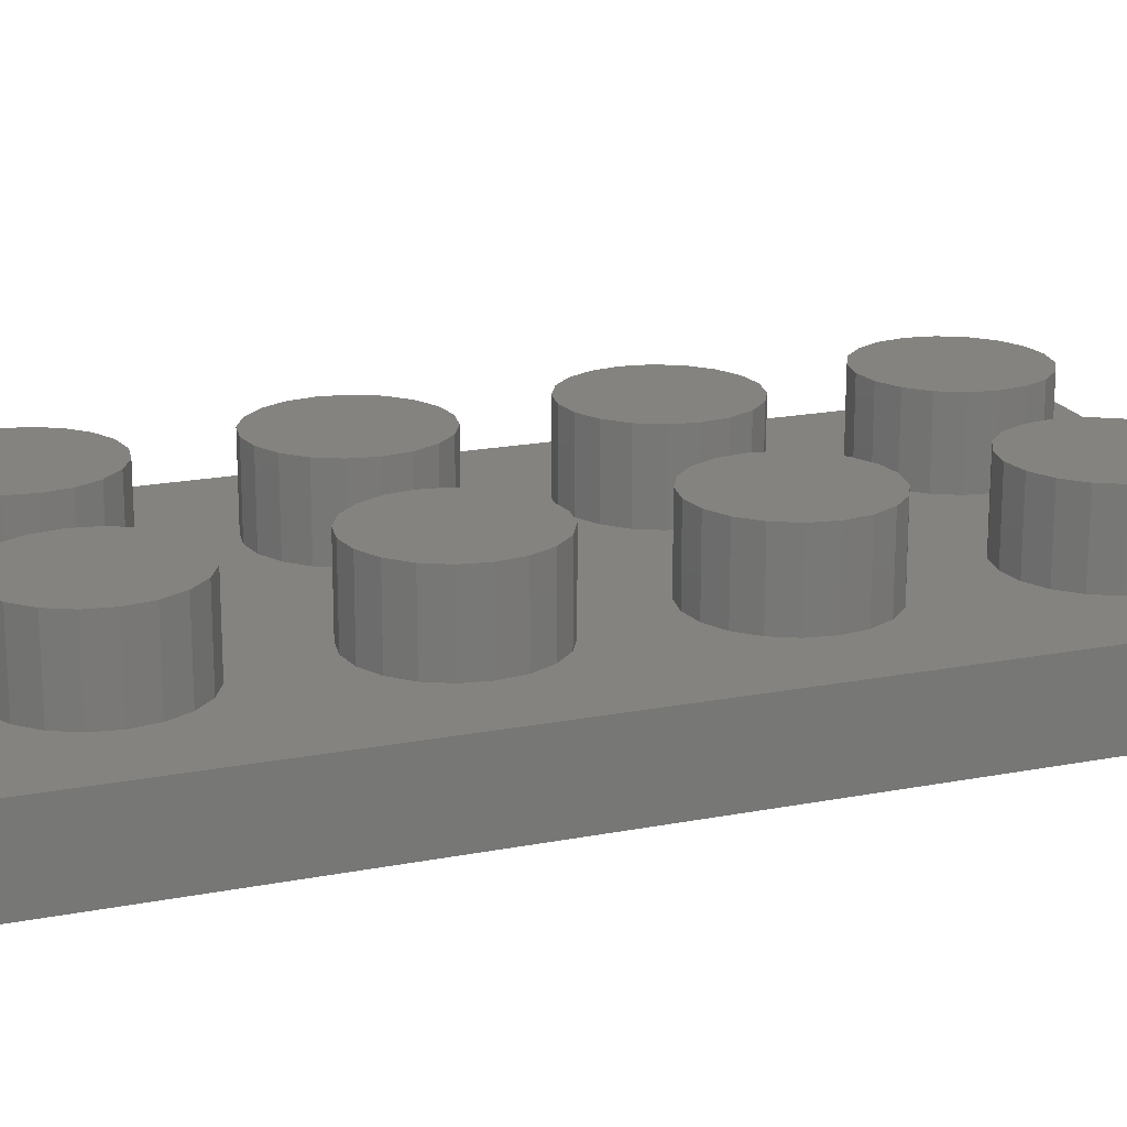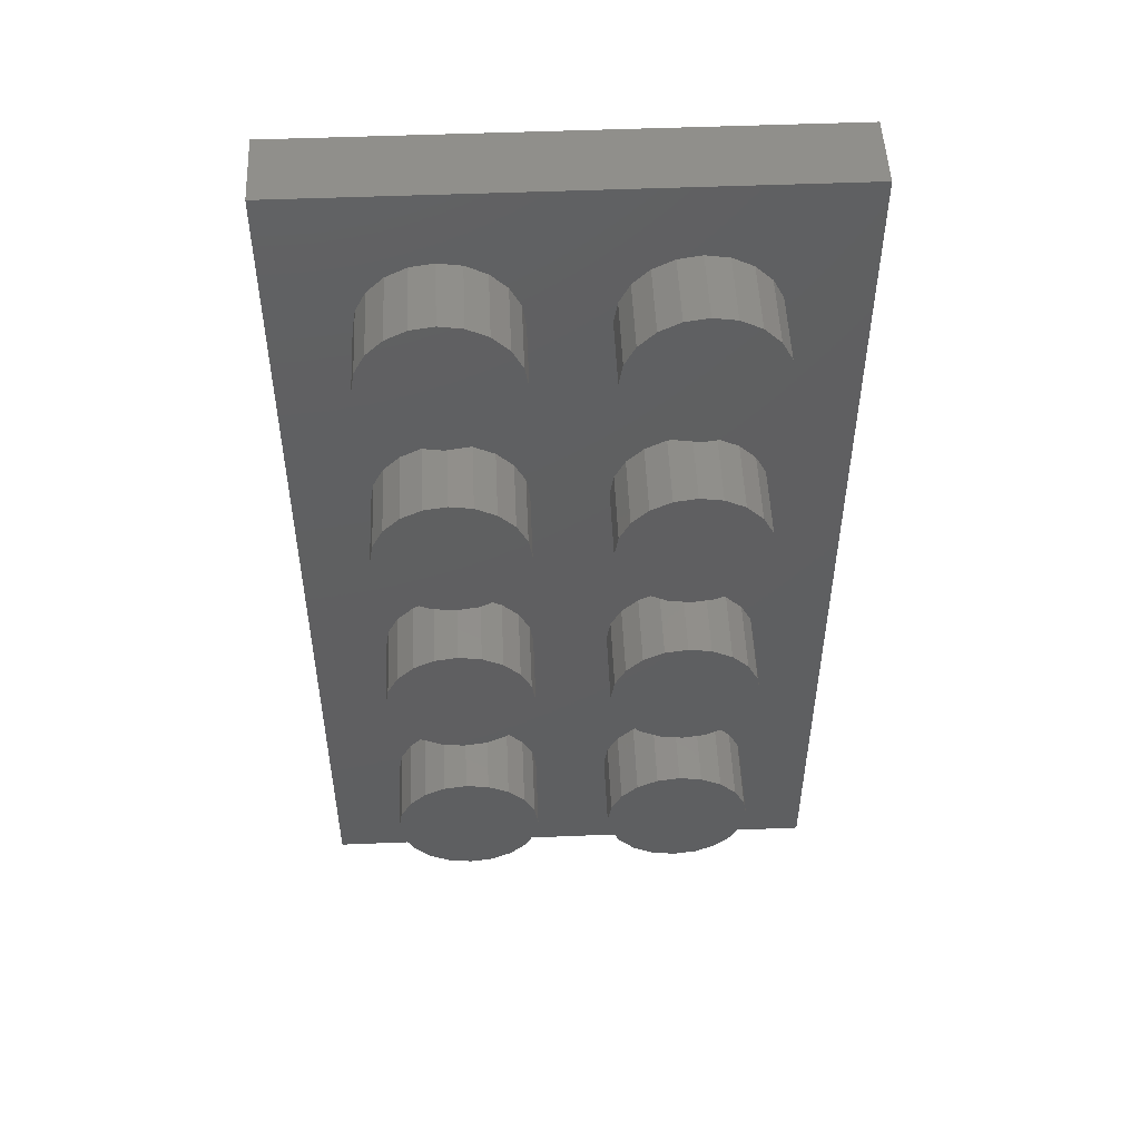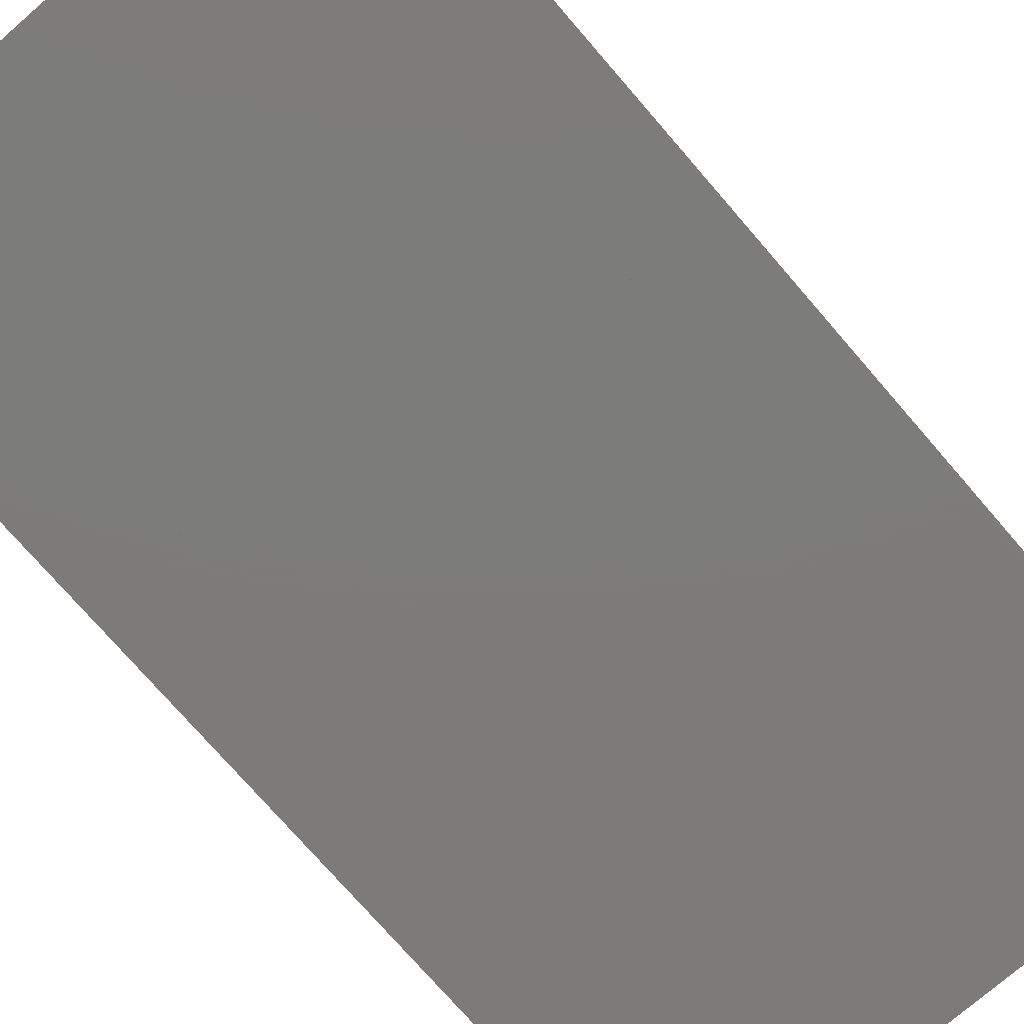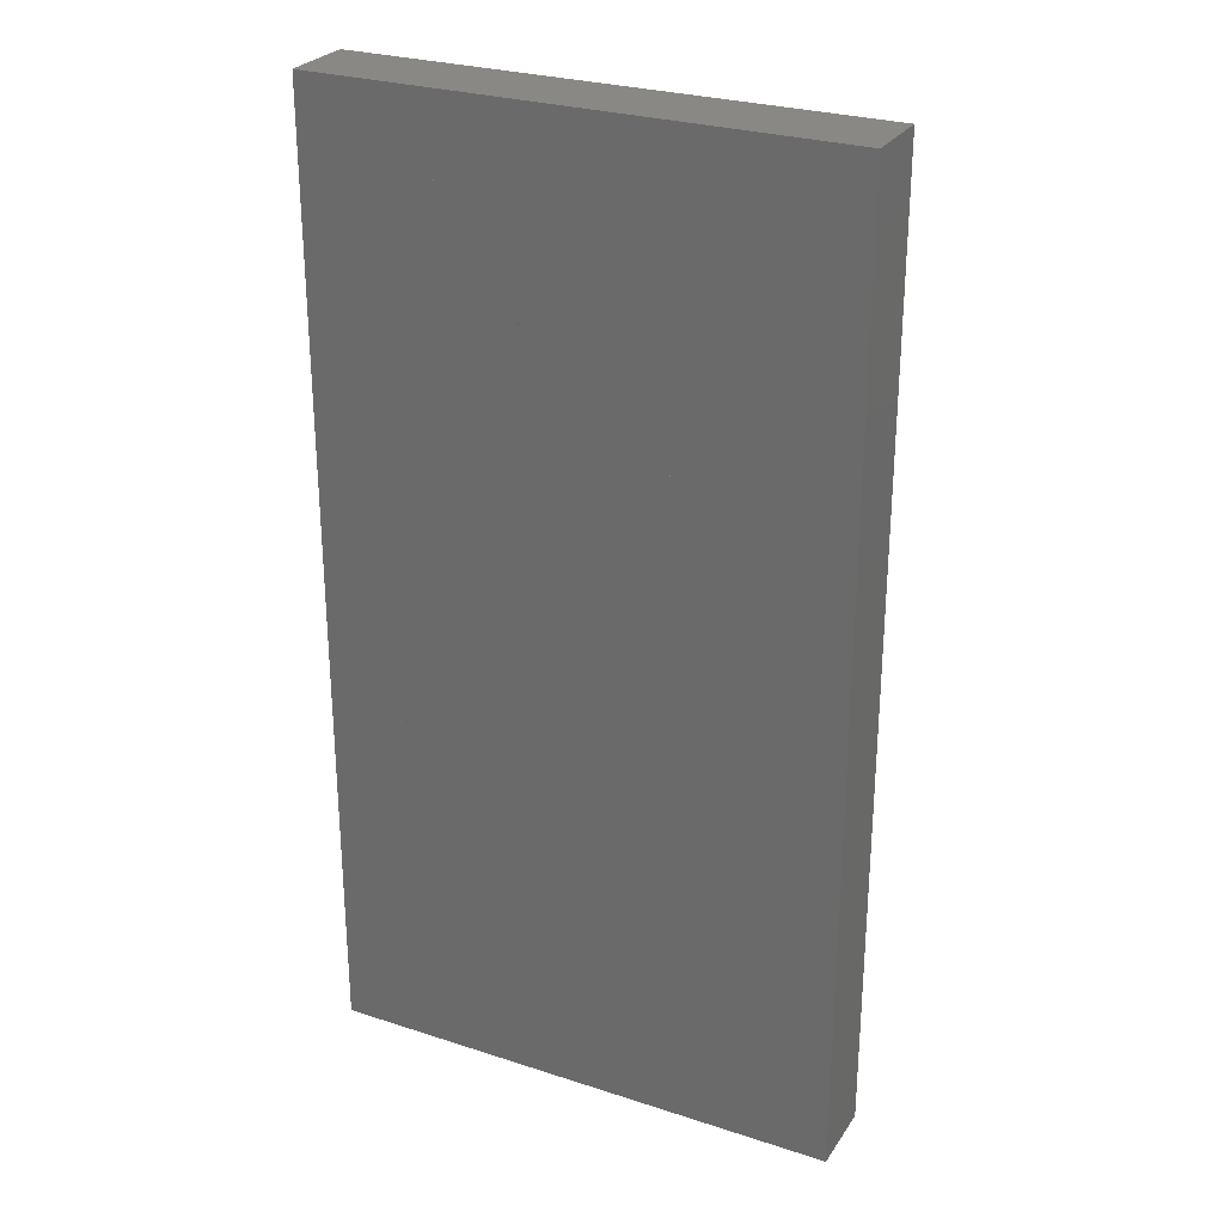
<metadata>
{"format":"stl","ext":"stl","renderer":"f3d","projection":"perspective","resolution":1024,"background":"white","views":[{"elev":19.0,"azim":-110.3,"up":"+Z"},{"elev":50.9,"azim":-2.5,"up":"+Y"},{"elev":-75.1,"azim":40.9,"up":"+Z"},{"elev":27.4,"azim":-153.5,"up":"+Y"}]}
</metadata>
<code>
# stl→obj: 344 verts, 652 faces
v -4 22 -2
v -4 -4 -2
v -4 -4 0
v -4 22 0
v 10 22 0
v 10 -4 0
v 10 -4 -2
v 10 22 -2
v 0 2 -2
v 0 2 2
v 0.618 1.902 2
v 0.618 1.902 -2
v 1.176 1.618 2
v 1.176 1.618 -2
v 1.618 1.176 2
v 1.618 1.176 -2
v 1.902 0.618 2
v 1.902 0.618 -2
v 2 1.225e-16 2
v 2 1.225e-16 -2
v 1.902 -0.618 2
v 1.902 -0.618 -2
v 1.618 -1.176 2
v 1.618 -1.176 -2
v 1.176 -1.618 2
v 1.176 -1.618 -2
v 0.618 -1.902 2
v 0.618 -1.902 -2
v 2.449e-16 -2 2
v 2.449e-16 -2 -2
v -0.618 -1.902 2
v -0.618 -1.902 -2
v -1.176 -1.618 2
v -1.176 -1.618 -2
v -1.618 -1.176 2
v -1.618 -1.176 -2
v -1.902 -0.618 2
v -1.902 -0.618 -2
v -2 -3.674e-16 2
v -2 -3.674e-16 -2
v -1.902 0.618 2
v -1.902 0.618 -2
v -1.618 1.176 2
v -1.618 1.176 -2
v -1.176 1.618 2
v -1.176 1.618 -2
v -0.618 1.902 2
v -0.618 1.902 -2
v 0 0 -2
v 0 0 2
v 0 8 -2
v 0 8 2
v 0.618 7.902 2
v 0.618 7.902 -2
v 1.176 7.618 2
v 1.176 7.618 -2
v 1.618 7.176 2
v 1.618 7.176 -2
v 1.902 6.618 2
v 1.902 6.618 -2
v 2 6 2
v 2 6 -2
v 1.902 5.382 2
v 1.902 5.382 -2
v 1.618 4.824 2
v 1.618 4.824 -2
v 1.176 4.382 2
v 1.176 4.382 -2
v 0.618 4.098 2
v 0.618 4.098 -2
v 2.449e-16 4 2
v 2.449e-16 4 -2
v -0.618 4.098 2
v -0.618 4.098 -2
v -1.176 4.382 2
v -1.176 4.382 -2
v -1.618 4.824 2
v -1.618 4.824 -2
v -1.902 5.382 2
v -1.902 5.382 -2
v -2 6 2
v -2 6 -2
v -1.902 6.618 2
v -1.902 6.618 -2
v -1.618 7.176 2
v -1.618 7.176 -2
v -1.176 7.618 2
v -1.176 7.618 -2
v -0.618 7.902 2
v -0.618 7.902 -2
v 0 6 -2
v 0 6 2
v 0 14 -2
v 0 14 2
v 0.618 13.9 2
v 0.618 13.9 -2
v 1.176 13.62 2
v 1.176 13.62 -2
v 1.618 13.18 2
v 1.618 13.18 -2
v 1.902 12.62 2
v 1.902 12.62 -2
v 2 12 2
v 2 12 -2
v 1.902 11.38 2
v 1.902 11.38 -2
v 1.618 10.82 2
v 1.618 10.82 -2
v 1.176 10.38 2
v 1.176 10.38 -2
v 0.618 10.1 2
v 0.618 10.1 -2
v 2.449e-16 10 2
v 2.449e-16 10 -2
v -0.618 10.1 2
v -0.618 10.1 -2
v -1.176 10.38 2
v -1.176 10.38 -2
v -1.618 10.82 2
v -1.618 10.82 -2
v -1.902 11.38 2
v -1.902 11.38 -2
v -2 12 2
v -2 12 -2
v -1.902 12.62 2
v -1.902 12.62 -2
v -1.618 13.18 2
v -1.618 13.18 -2
v -1.176 13.62 2
v -1.176 13.62 -2
v -0.618 13.9 2
v -0.618 13.9 -2
v 0 12 -2
v 0 12 2
v 0 20 -2
v 0 20 2
v 0.618 19.9 2
v 0.618 19.9 -2
v 1.176 19.62 2
v 1.176 19.62 -2
v 1.618 19.18 2
v 1.618 19.18 -2
v 1.902 18.62 2
v 1.902 18.62 -2
v 2 18 2
v 2 18 -2
v 1.902 17.38 2
v 1.902 17.38 -2
v 1.618 16.82 2
v 1.618 16.82 -2
v 1.176 16.38 2
v 1.176 16.38 -2
v 0.618 16.1 2
v 0.618 16.1 -2
v 2.449e-16 16 2
v 2.449e-16 16 -2
v -0.618 16.1 2
v -0.618 16.1 -2
v -1.176 16.38 2
v -1.176 16.38 -2
v -1.618 16.82 2
v -1.618 16.82 -2
v -1.902 17.38 2
v -1.902 17.38 -2
v -2 18 2
v -2 18 -2
v -1.902 18.62 2
v -1.902 18.62 -2
v -1.618 19.18 2
v -1.618 19.18 -2
v -1.176 19.62 2
v -1.176 19.62 -2
v -0.618 19.9 2
v -0.618 19.9 -2
v 0 18 -2
v 0 18 2
v 6 2 -2
v 6 2 2
v 6.618 1.902 2
v 6.618 1.902 -2
v 7.176 1.618 2
v 7.176 1.618 -2
v 7.618 1.176 2
v 7.618 1.176 -2
v 7.902 0.618 2
v 7.902 0.618 -2
v 8 1.225e-16 2
v 8 1.225e-16 -2
v 7.902 -0.618 2
v 7.902 -0.618 -2
v 7.618 -1.176 2
v 7.618 -1.176 -2
v 7.176 -1.618 2
v 7.176 -1.618 -2
v 6.618 -1.902 2
v 6.618 -1.902 -2
v 6 -2 2
v 6 -2 -2
v 5.382 -1.902 2
v 5.382 -1.902 -2
v 4.824 -1.618 2
v 4.824 -1.618 -2
v 4.382 -1.176 2
v 4.382 -1.176 -2
v 4.098 -0.618 2
v 4.098 -0.618 -2
v 4 -3.674e-16 2
v 4 -3.674e-16 -2
v 4.098 0.618 2
v 4.098 0.618 -2
v 4.382 1.176 2
v 4.382 1.176 -2
v 4.824 1.618 2
v 4.824 1.618 -2
v 5.382 1.902 2
v 5.382 1.902 -2
v 6 0 -2
v 6 0 2
v 6 8 -2
v 6 8 2
v 6.618 7.902 2
v 6.618 7.902 -2
v 7.176 7.618 2
v 7.176 7.618 -2
v 7.618 7.176 2
v 7.618 7.176 -2
v 7.902 6.618 2
v 7.902 6.618 -2
v 8 6 2
v 8 6 -2
v 7.902 5.382 2
v 7.902 5.382 -2
v 7.618 4.824 2
v 7.618 4.824 -2
v 7.176 4.382 2
v 7.176 4.382 -2
v 6.618 4.098 2
v 6.618 4.098 -2
v 6 4 2
v 6 4 -2
v 5.382 4.098 2
v 5.382 4.098 -2
v 4.824 4.382 2
v 4.824 4.382 -2
v 4.382 4.824 2
v 4.382 4.824 -2
v 4.098 5.382 2
v 4.098 5.382 -2
v 4 6 2
v 4 6 -2
v 4.098 6.618 2
v 4.098 6.618 -2
v 4.382 7.176 2
v 4.382 7.176 -2
v 4.824 7.618 2
v 4.824 7.618 -2
v 5.382 7.902 2
v 5.382 7.902 -2
v 6 6 -2
v 6 6 2
v 6 14 -2
v 6 14 2
v 6.618 13.9 2
v 6.618 13.9 -2
v 7.176 13.62 2
v 7.176 13.62 -2
v 7.618 13.18 2
v 7.618 13.18 -2
v 7.902 12.62 2
v 7.902 12.62 -2
v 8 12 2
v 8 12 -2
v 7.902 11.38 2
v 7.902 11.38 -2
v 7.618 10.82 2
v 7.618 10.82 -2
v 7.176 10.38 2
v 7.176 10.38 -2
v 6.618 10.1 2
v 6.618 10.1 -2
v 6 10 2
v 6 10 -2
v 5.382 10.1 2
v 5.382 10.1 -2
v 4.824 10.38 2
v 4.824 10.38 -2
v 4.382 10.82 2
v 4.382 10.82 -2
v 4.098 11.38 2
v 4.098 11.38 -2
v 4 12 2
v 4 12 -2
v 4.098 12.62 2
v 4.098 12.62 -2
v 4.382 13.18 2
v 4.382 13.18 -2
v 4.824 13.62 2
v 4.824 13.62 -2
v 5.382 13.9 2
v 5.382 13.9 -2
v 6 12 -2
v 6 12 2
v 6 20 -2
v 6 20 2
v 6.618 19.9 2
v 6.618 19.9 -2
v 7.176 19.62 2
v 7.176 19.62 -2
v 7.618 19.18 2
v 7.618 19.18 -2
v 7.902 18.62 2
v 7.902 18.62 -2
v 8 18 2
v 8 18 -2
v 7.902 17.38 2
v 7.902 17.38 -2
v 7.618 16.82 2
v 7.618 16.82 -2
v 7.176 16.38 2
v 7.176 16.38 -2
v 6.618 16.1 2
v 6.618 16.1 -2
v 6 16 2
v 6 16 -2
v 5.382 16.1 2
v 5.382 16.1 -2
v 4.824 16.38 2
v 4.824 16.38 -2
v 4.382 16.82 2
v 4.382 16.82 -2
v 4.098 17.38 2
v 4.098 17.38 -2
v 4 18 2
v 4 18 -2
v 4.098 18.62 2
v 4.098 18.62 -2
v 4.382 19.18 2
v 4.382 19.18 -2
v 4.824 19.62 2
v 4.824 19.62 -2
v 5.382 19.9 2
v 5.382 19.9 -2
v 6 18 -2
v 6 18 2
f 1 2 3
f 3 4 1
f 5 6 7
f 7 8 5
f 1 4 5
f 5 8 1
f 3 2 7
f 7 6 3
f 4 3 6
f 6 5 4
f 8 7 2
f 2 1 8
f 9 10 11
f 11 12 9
f 12 11 13
f 13 14 12
f 14 13 15
f 15 16 14
f 16 15 17
f 17 18 16
f 18 17 19
f 19 20 18
f 20 19 21
f 21 22 20
f 22 21 23
f 23 24 22
f 24 23 25
f 25 26 24
f 26 25 27
f 27 28 26
f 28 27 29
f 29 30 28
f 30 29 31
f 31 32 30
f 32 31 33
f 33 34 32
f 34 33 35
f 35 36 34
f 36 35 37
f 37 38 36
f 38 37 39
f 39 40 38
f 40 39 41
f 41 42 40
f 42 41 43
f 43 44 42
f 44 43 45
f 45 46 44
f 46 45 47
f 47 48 46
f 48 47 10
f 10 9 48
f 49 9 12
f 12 14 49
f 49 14 16
f 16 18 49
f 49 18 20
f 20 22 49
f 49 22 24
f 24 26 49
f 49 26 28
f 28 30 49
f 49 30 32
f 32 34 49
f 49 34 36
f 36 38 49
f 49 38 40
f 40 42 49
f 49 42 44
f 44 46 49
f 49 46 48
f 48 9 49
f 50 13 11
f 11 10 50
f 50 17 15
f 15 13 50
f 50 21 19
f 19 17 50
f 50 25 23
f 23 21 50
f 50 29 27
f 27 25 50
f 50 33 31
f 31 29 50
f 50 37 35
f 35 33 50
f 50 41 39
f 39 37 50
f 50 45 43
f 43 41 50
f 50 10 47
f 47 45 50
f 51 52 53
f 53 54 51
f 54 53 55
f 55 56 54
f 56 55 57
f 57 58 56
f 58 57 59
f 59 60 58
f 60 59 61
f 61 62 60
f 62 61 63
f 63 64 62
f 64 63 65
f 65 66 64
f 66 65 67
f 67 68 66
f 68 67 69
f 69 70 68
f 70 69 71
f 71 72 70
f 72 71 73
f 73 74 72
f 74 73 75
f 75 76 74
f 76 75 77
f 77 78 76
f 78 77 79
f 79 80 78
f 80 79 81
f 81 82 80
f 82 81 83
f 83 84 82
f 84 83 85
f 85 86 84
f 86 85 87
f 87 88 86
f 88 87 89
f 89 90 88
f 90 89 52
f 52 51 90
f 91 51 54
f 54 56 91
f 91 56 58
f 58 60 91
f 91 60 62
f 62 64 91
f 91 64 66
f 66 68 91
f 91 68 70
f 70 72 91
f 91 72 74
f 74 76 91
f 91 76 78
f 78 80 91
f 91 80 82
f 82 84 91
f 91 84 86
f 86 88 91
f 91 88 90
f 90 51 91
f 92 55 53
f 53 52 92
f 92 59 57
f 57 55 92
f 92 63 61
f 61 59 92
f 92 67 65
f 65 63 92
f 92 71 69
f 69 67 92
f 92 75 73
f 73 71 92
f 92 79 77
f 77 75 92
f 92 83 81
f 81 79 92
f 92 87 85
f 85 83 92
f 92 52 89
f 89 87 92
f 93 94 95
f 95 96 93
f 96 95 97
f 97 98 96
f 98 97 99
f 99 100 98
f 100 99 101
f 101 102 100
f 102 101 103
f 103 104 102
f 104 103 105
f 105 106 104
f 106 105 107
f 107 108 106
f 108 107 109
f 109 110 108
f 110 109 111
f 111 112 110
f 112 111 113
f 113 114 112
f 114 113 115
f 115 116 114
f 116 115 117
f 117 118 116
f 118 117 119
f 119 120 118
f 120 119 121
f 121 122 120
f 122 121 123
f 123 124 122
f 124 123 125
f 125 126 124
f 126 125 127
f 127 128 126
f 128 127 129
f 129 130 128
f 130 129 131
f 131 132 130
f 132 131 94
f 94 93 132
f 133 93 96
f 96 98 133
f 133 98 100
f 100 102 133
f 133 102 104
f 104 106 133
f 133 106 108
f 108 110 133
f 133 110 112
f 112 114 133
f 133 114 116
f 116 118 133
f 133 118 120
f 120 122 133
f 133 122 124
f 124 126 133
f 133 126 128
f 128 130 133
f 133 130 132
f 132 93 133
f 134 97 95
f 95 94 134
f 134 101 99
f 99 97 134
f 134 105 103
f 103 101 134
f 134 109 107
f 107 105 134
f 134 113 111
f 111 109 134
f 134 117 115
f 115 113 134
f 134 121 119
f 119 117 134
f 134 125 123
f 123 121 134
f 134 129 127
f 127 125 134
f 134 94 131
f 131 129 134
f 135 136 137
f 137 138 135
f 138 137 139
f 139 140 138
f 140 139 141
f 141 142 140
f 142 141 143
f 143 144 142
f 144 143 145
f 145 146 144
f 146 145 147
f 147 148 146
f 148 147 149
f 149 150 148
f 150 149 151
f 151 152 150
f 152 151 153
f 153 154 152
f 154 153 155
f 155 156 154
f 156 155 157
f 157 158 156
f 158 157 159
f 159 160 158
f 160 159 161
f 161 162 160
f 162 161 163
f 163 164 162
f 164 163 165
f 165 166 164
f 166 165 167
f 167 168 166
f 168 167 169
f 169 170 168
f 170 169 171
f 171 172 170
f 172 171 173
f 173 174 172
f 174 173 136
f 136 135 174
f 175 135 138
f 138 140 175
f 175 140 142
f 142 144 175
f 175 144 146
f 146 148 175
f 175 148 150
f 150 152 175
f 175 152 154
f 154 156 175
f 175 156 158
f 158 160 175
f 175 160 162
f 162 164 175
f 175 164 166
f 166 168 175
f 175 168 170
f 170 172 175
f 175 172 174
f 174 135 175
f 176 139 137
f 137 136 176
f 176 143 141
f 141 139 176
f 176 147 145
f 145 143 176
f 176 151 149
f 149 147 176
f 176 155 153
f 153 151 176
f 176 159 157
f 157 155 176
f 176 163 161
f 161 159 176
f 176 167 165
f 165 163 176
f 176 171 169
f 169 167 176
f 176 136 173
f 173 171 176
f 177 178 179
f 179 180 177
f 180 179 181
f 181 182 180
f 182 181 183
f 183 184 182
f 184 183 185
f 185 186 184
f 186 185 187
f 187 188 186
f 188 187 189
f 189 190 188
f 190 189 191
f 191 192 190
f 192 191 193
f 193 194 192
f 194 193 195
f 195 196 194
f 196 195 197
f 197 198 196
f 198 197 199
f 199 200 198
f 200 199 201
f 201 202 200
f 202 201 203
f 203 204 202
f 204 203 205
f 205 206 204
f 206 205 207
f 207 208 206
f 208 207 209
f 209 210 208
f 210 209 211
f 211 212 210
f 212 211 213
f 213 214 212
f 214 213 215
f 215 216 214
f 216 215 178
f 178 177 216
f 217 177 180
f 180 182 217
f 217 182 184
f 184 186 217
f 217 186 188
f 188 190 217
f 217 190 192
f 192 194 217
f 217 194 196
f 196 198 217
f 217 198 200
f 200 202 217
f 217 202 204
f 204 206 217
f 217 206 208
f 208 210 217
f 217 210 212
f 212 214 217
f 217 214 216
f 216 177 217
f 218 181 179
f 179 178 218
f 218 185 183
f 183 181 218
f 218 189 187
f 187 185 218
f 218 193 191
f 191 189 218
f 218 197 195
f 195 193 218
f 218 201 199
f 199 197 218
f 218 205 203
f 203 201 218
f 218 209 207
f 207 205 218
f 218 213 211
f 211 209 218
f 218 178 215
f 215 213 218
f 219 220 221
f 221 222 219
f 222 221 223
f 223 224 222
f 224 223 225
f 225 226 224
f 226 225 227
f 227 228 226
f 228 227 229
f 229 230 228
f 230 229 231
f 231 232 230
f 232 231 233
f 233 234 232
f 234 233 235
f 235 236 234
f 236 235 237
f 237 238 236
f 238 237 239
f 239 240 238
f 240 239 241
f 241 242 240
f 242 241 243
f 243 244 242
f 244 243 245
f 245 246 244
f 246 245 247
f 247 248 246
f 248 247 249
f 249 250 248
f 250 249 251
f 251 252 250
f 252 251 253
f 253 254 252
f 254 253 255
f 255 256 254
f 256 255 257
f 257 258 256
f 258 257 220
f 220 219 258
f 259 219 222
f 222 224 259
f 259 224 226
f 226 228 259
f 259 228 230
f 230 232 259
f 259 232 234
f 234 236 259
f 259 236 238
f 238 240 259
f 259 240 242
f 242 244 259
f 259 244 246
f 246 248 259
f 259 248 250
f 250 252 259
f 259 252 254
f 254 256 259
f 259 256 258
f 258 219 259
f 260 223 221
f 221 220 260
f 260 227 225
f 225 223 260
f 260 231 229
f 229 227 260
f 260 235 233
f 233 231 260
f 260 239 237
f 237 235 260
f 260 243 241
f 241 239 260
f 260 247 245
f 245 243 260
f 260 251 249
f 249 247 260
f 260 255 253
f 253 251 260
f 260 220 257
f 257 255 260
f 261 262 263
f 263 264 261
f 264 263 265
f 265 266 264
f 266 265 267
f 267 268 266
f 268 267 269
f 269 270 268
f 270 269 271
f 271 272 270
f 272 271 273
f 273 274 272
f 274 273 275
f 275 276 274
f 276 275 277
f 277 278 276
f 278 277 279
f 279 280 278
f 280 279 281
f 281 282 280
f 282 281 283
f 283 284 282
f 284 283 285
f 285 286 284
f 286 285 287
f 287 288 286
f 288 287 289
f 289 290 288
f 290 289 291
f 291 292 290
f 292 291 293
f 293 294 292
f 294 293 295
f 295 296 294
f 296 295 297
f 297 298 296
f 298 297 299
f 299 300 298
f 300 299 262
f 262 261 300
f 301 261 264
f 264 266 301
f 301 266 268
f 268 270 301
f 301 270 272
f 272 274 301
f 301 274 276
f 276 278 301
f 301 278 280
f 280 282 301
f 301 282 284
f 284 286 301
f 301 286 288
f 288 290 301
f 301 290 292
f 292 294 301
f 301 294 296
f 296 298 301
f 301 298 300
f 300 261 301
f 302 265 263
f 263 262 302
f 302 269 267
f 267 265 302
f 302 273 271
f 271 269 302
f 302 277 275
f 275 273 302
f 302 281 279
f 279 277 302
f 302 285 283
f 283 281 302
f 302 289 287
f 287 285 302
f 302 293 291
f 291 289 302
f 302 297 295
f 295 293 302
f 302 262 299
f 299 297 302
f 303 304 305
f 305 306 303
f 306 305 307
f 307 308 306
f 308 307 309
f 309 310 308
f 310 309 311
f 311 312 310
f 312 311 313
f 313 314 312
f 314 313 315
f 315 316 314
f 316 315 317
f 317 318 316
f 318 317 319
f 319 320 318
f 320 319 321
f 321 322 320
f 322 321 323
f 323 324 322
f 324 323 325
f 325 326 324
f 326 325 327
f 327 328 326
f 328 327 329
f 329 330 328
f 330 329 331
f 331 332 330
f 332 331 333
f 333 334 332
f 334 333 335
f 335 336 334
f 336 335 337
f 337 338 336
f 338 337 339
f 339 340 338
f 340 339 341
f 341 342 340
f 342 341 304
f 304 303 342
f 343 303 306
f 306 308 343
f 343 308 310
f 310 312 343
f 343 312 314
f 314 316 343
f 343 316 318
f 318 320 343
f 343 320 322
f 322 324 343
f 343 324 326
f 326 328 343
f 343 328 330
f 330 332 343
f 343 332 334
f 334 336 343
f 343 336 338
f 338 340 343
f 343 340 342
f 342 303 343
f 344 307 305
f 305 304 344
f 344 311 309
f 309 307 344
f 344 315 313
f 313 311 344
f 344 319 317
f 317 315 344
f 344 323 321
f 321 319 344
f 344 327 325
f 325 323 344
f 344 331 329
f 329 327 344
f 344 335 333
f 333 331 344
f 344 339 337
f 337 335 344
f 344 304 341
f 341 339 344

</code>
